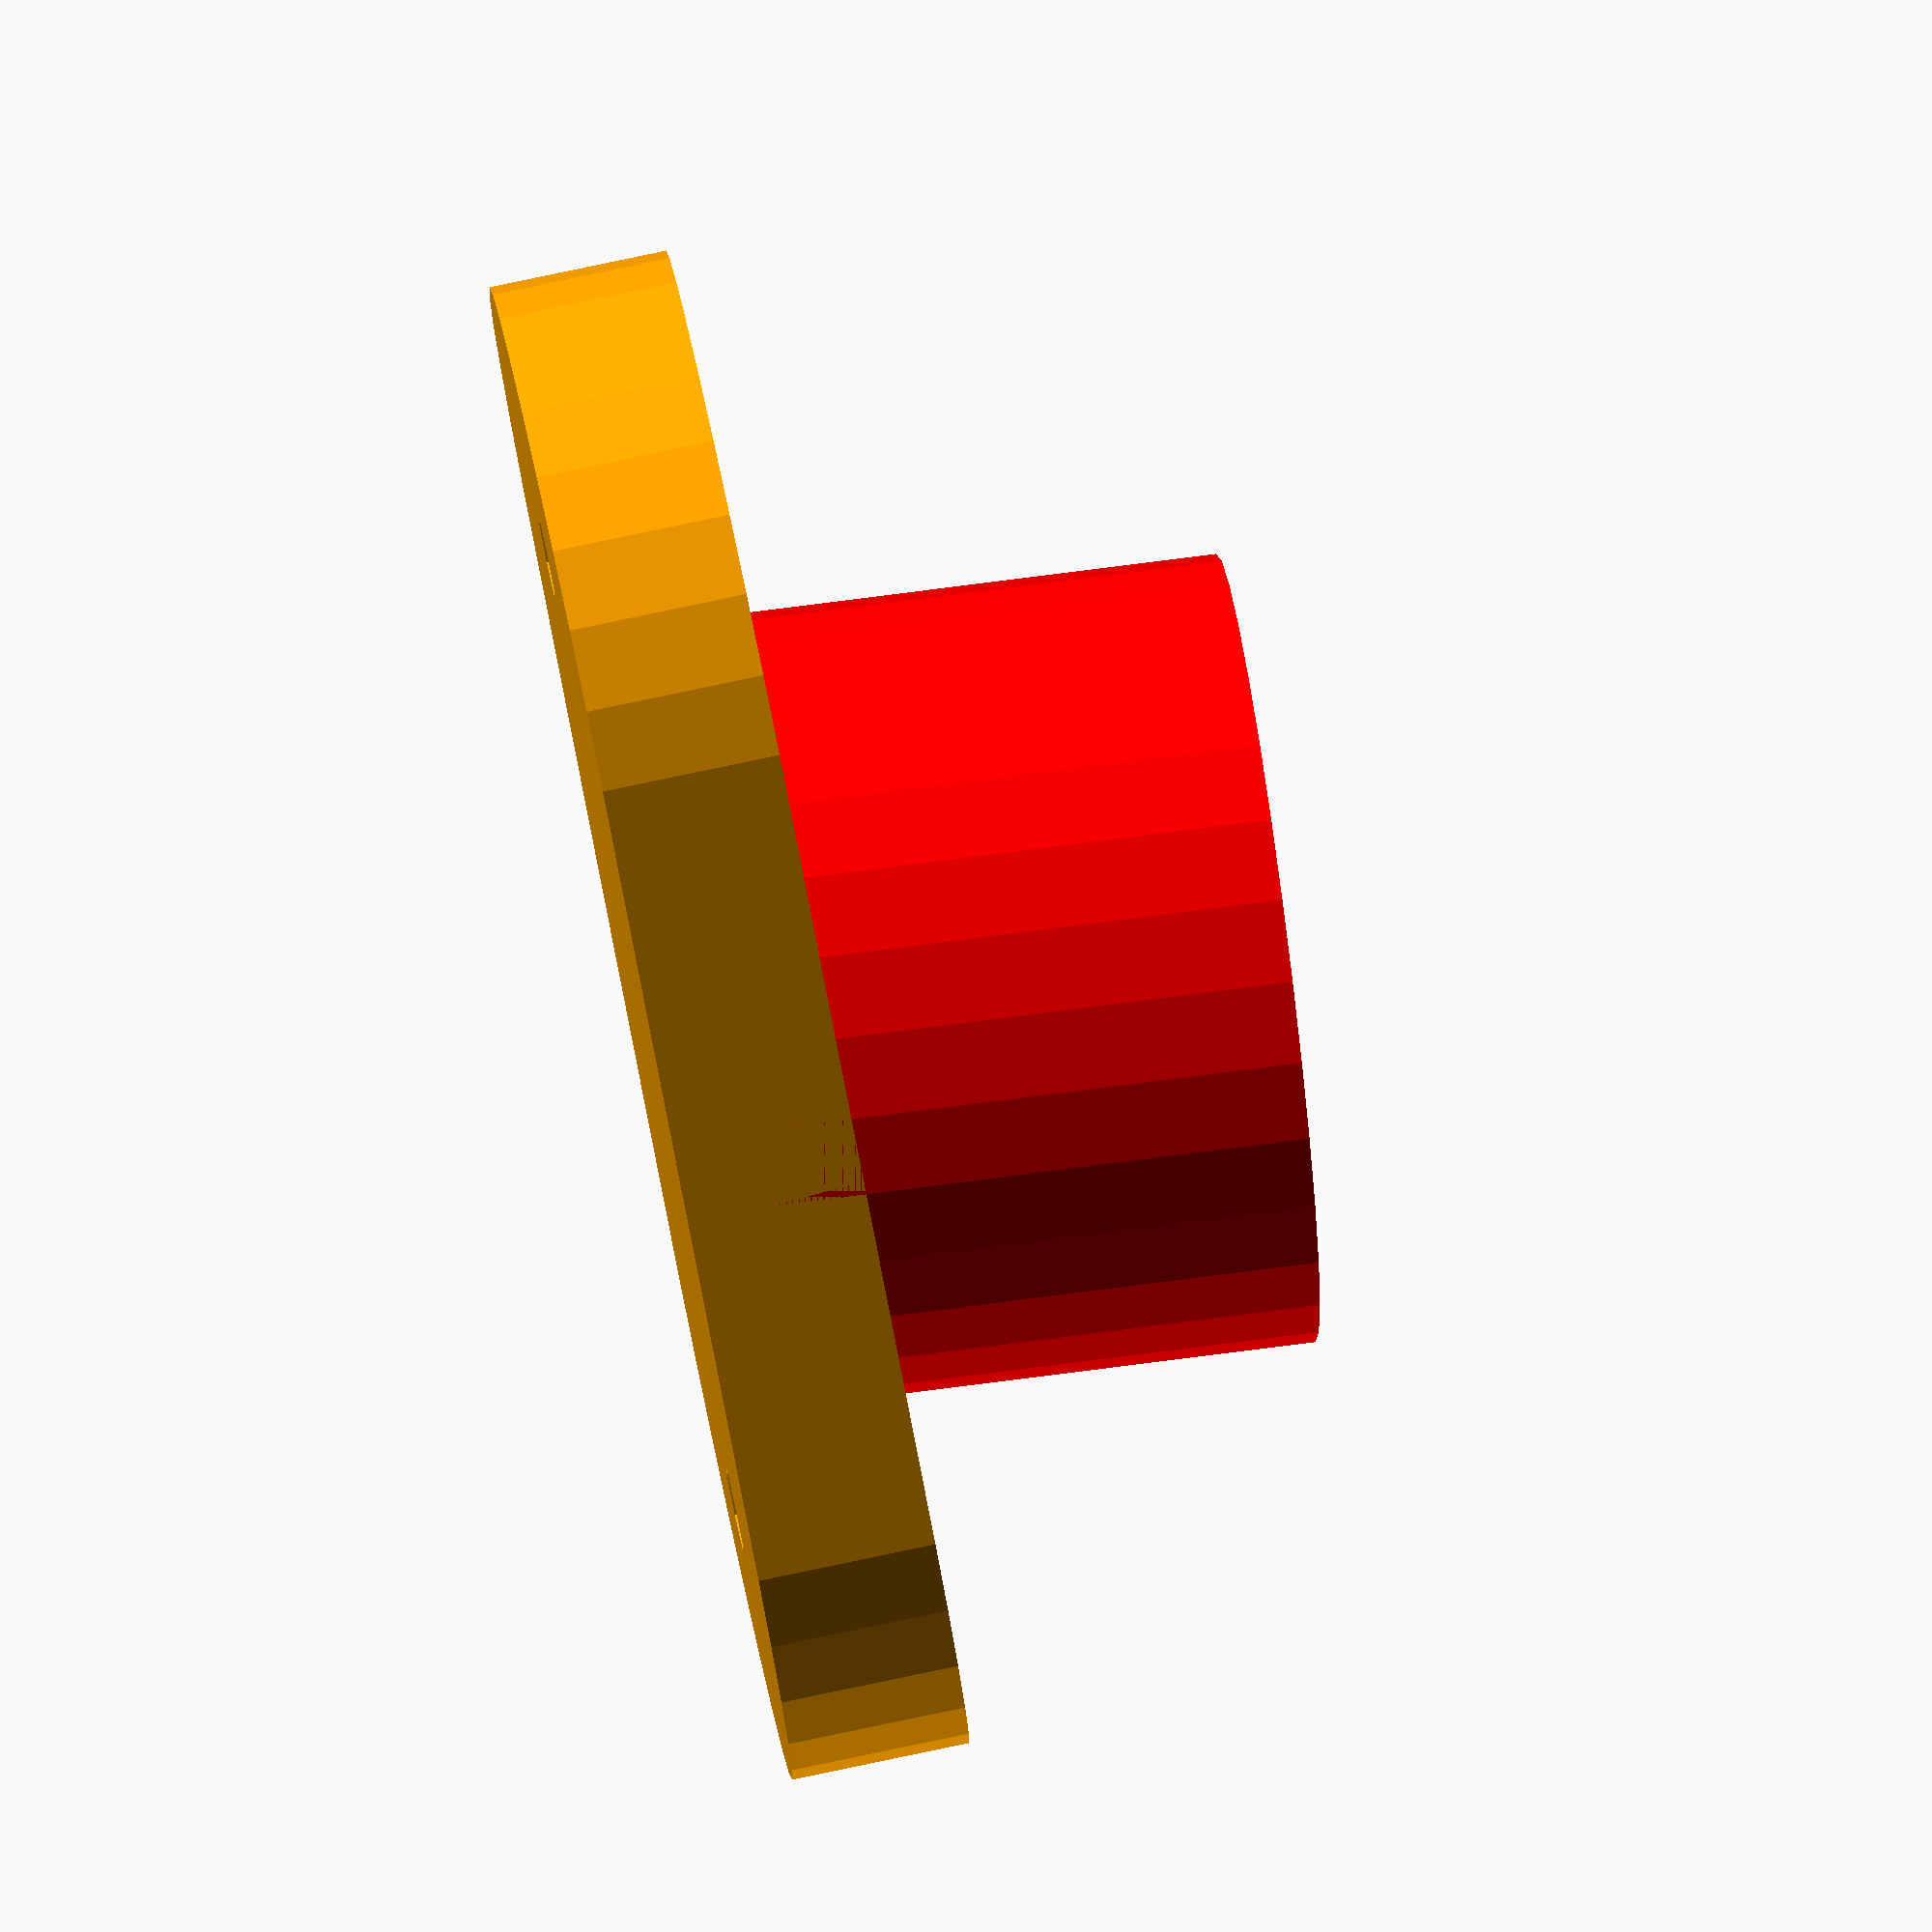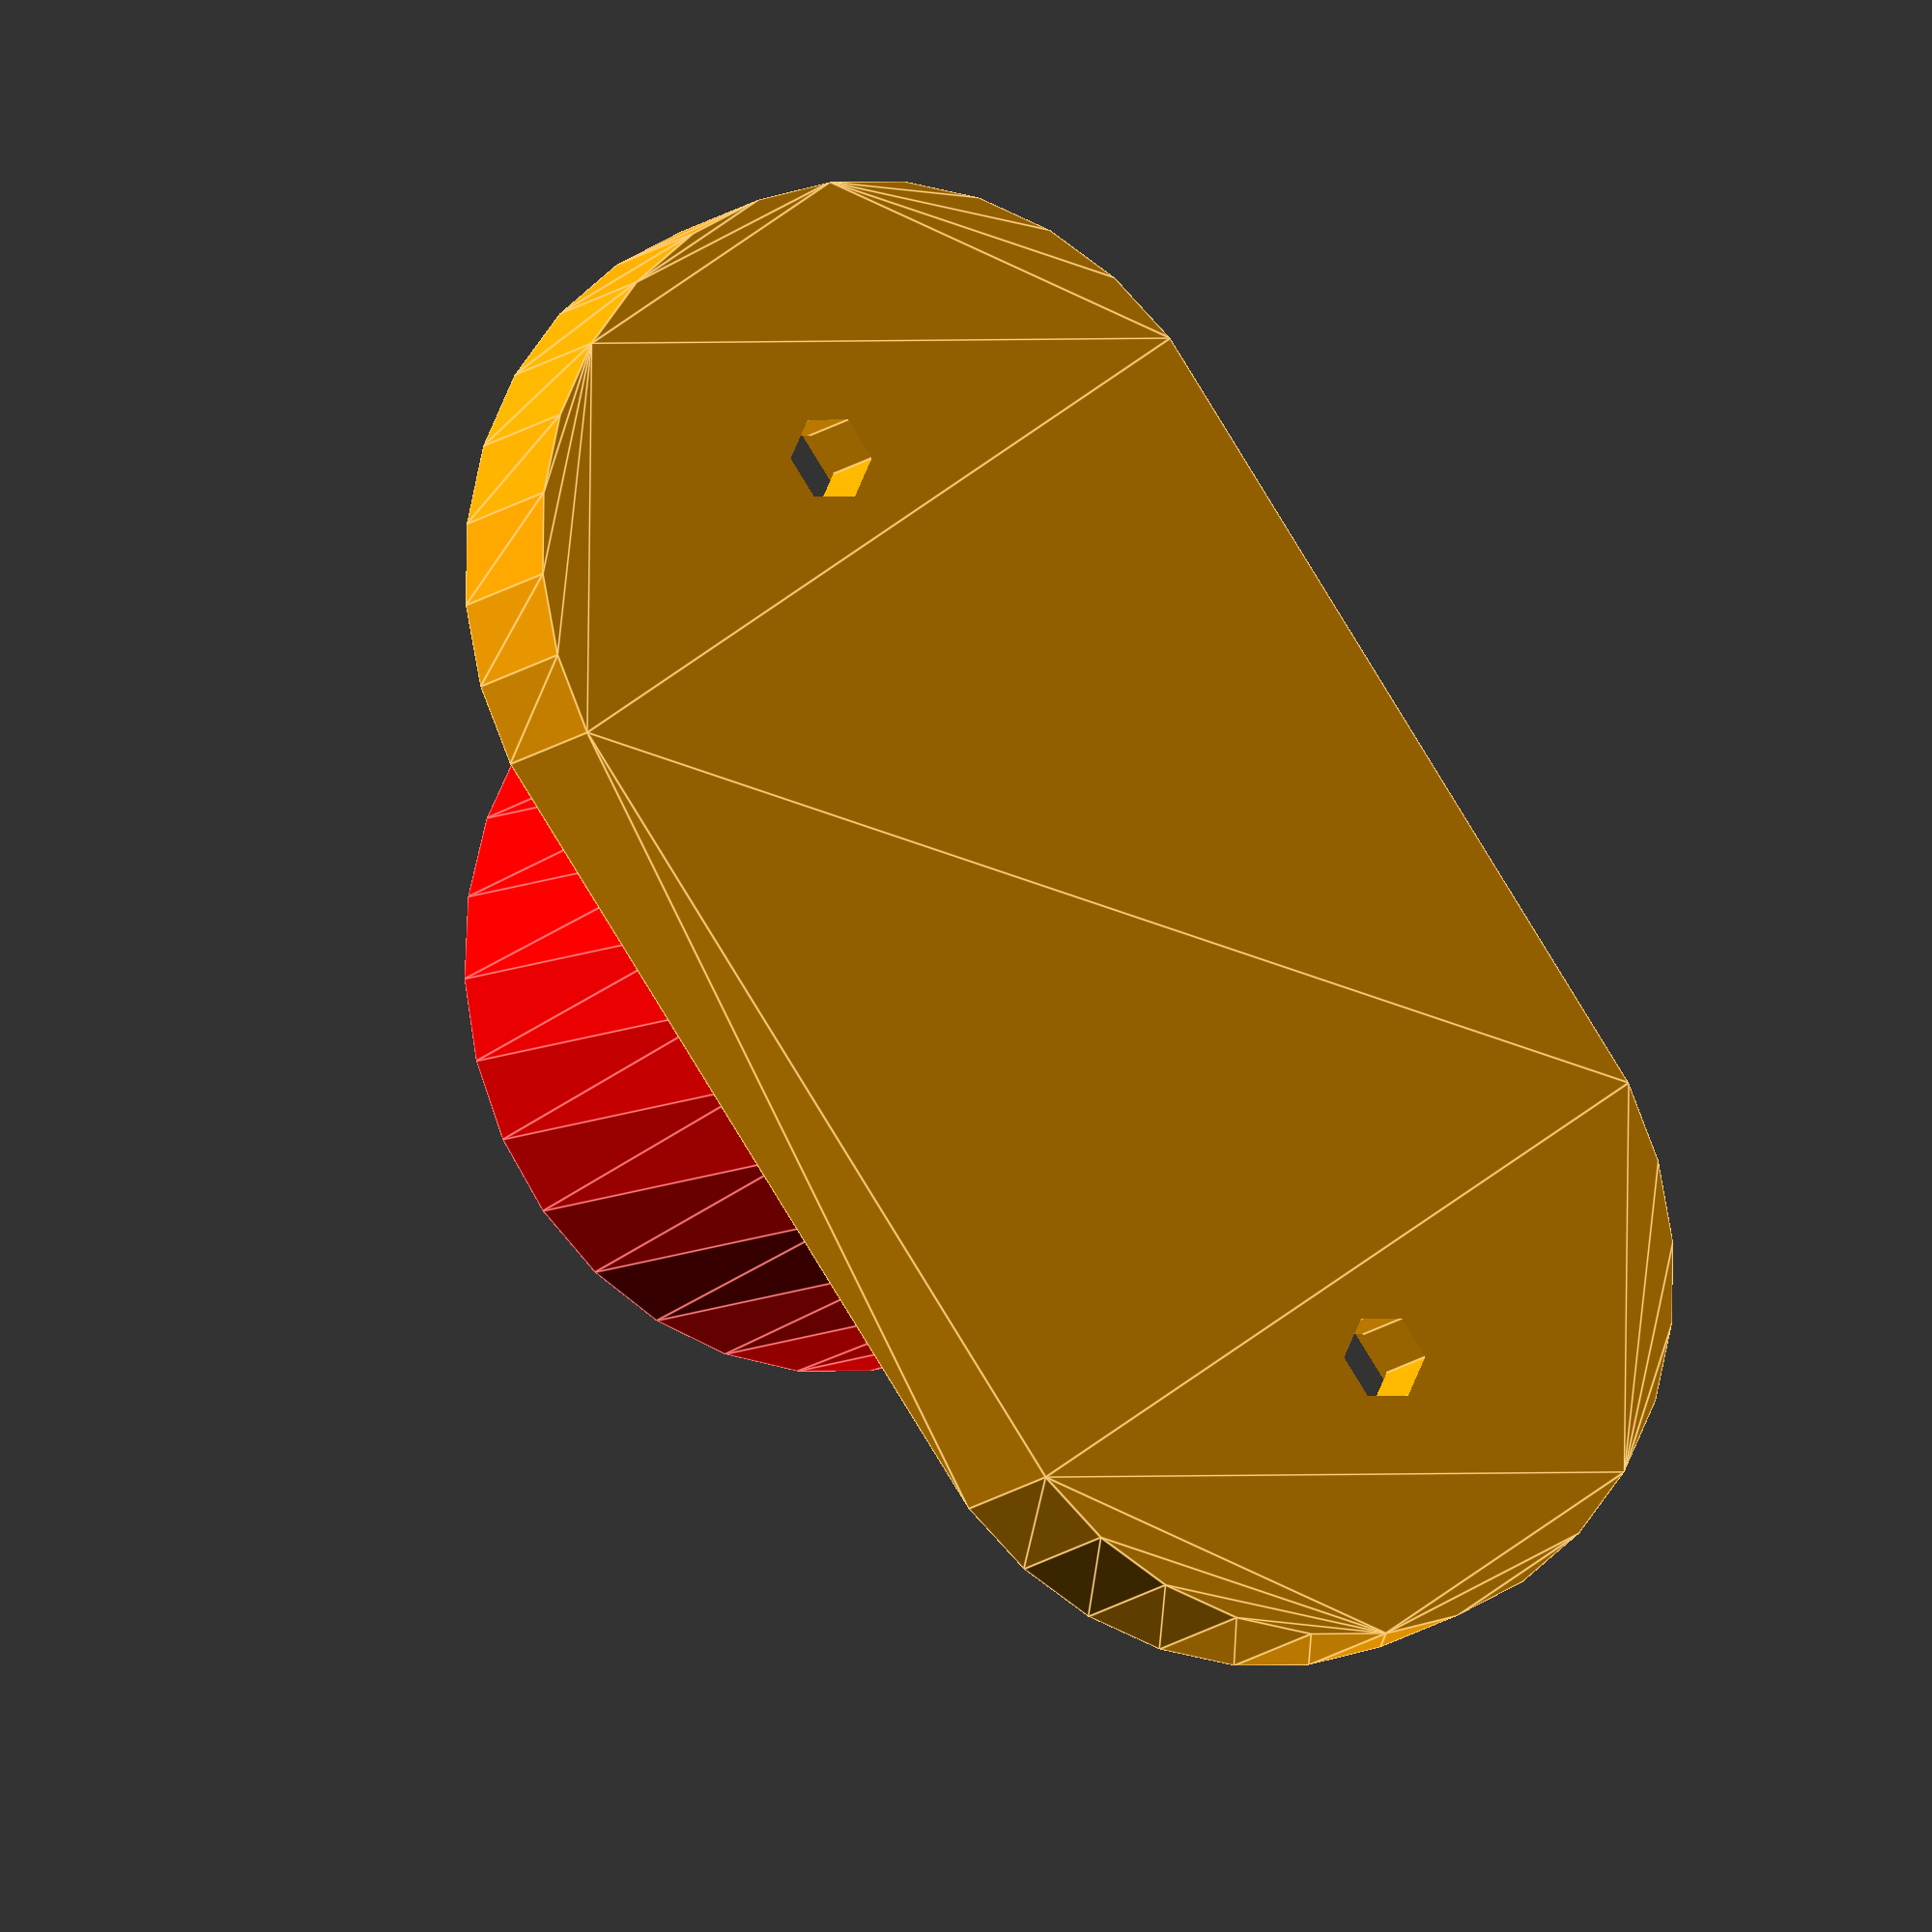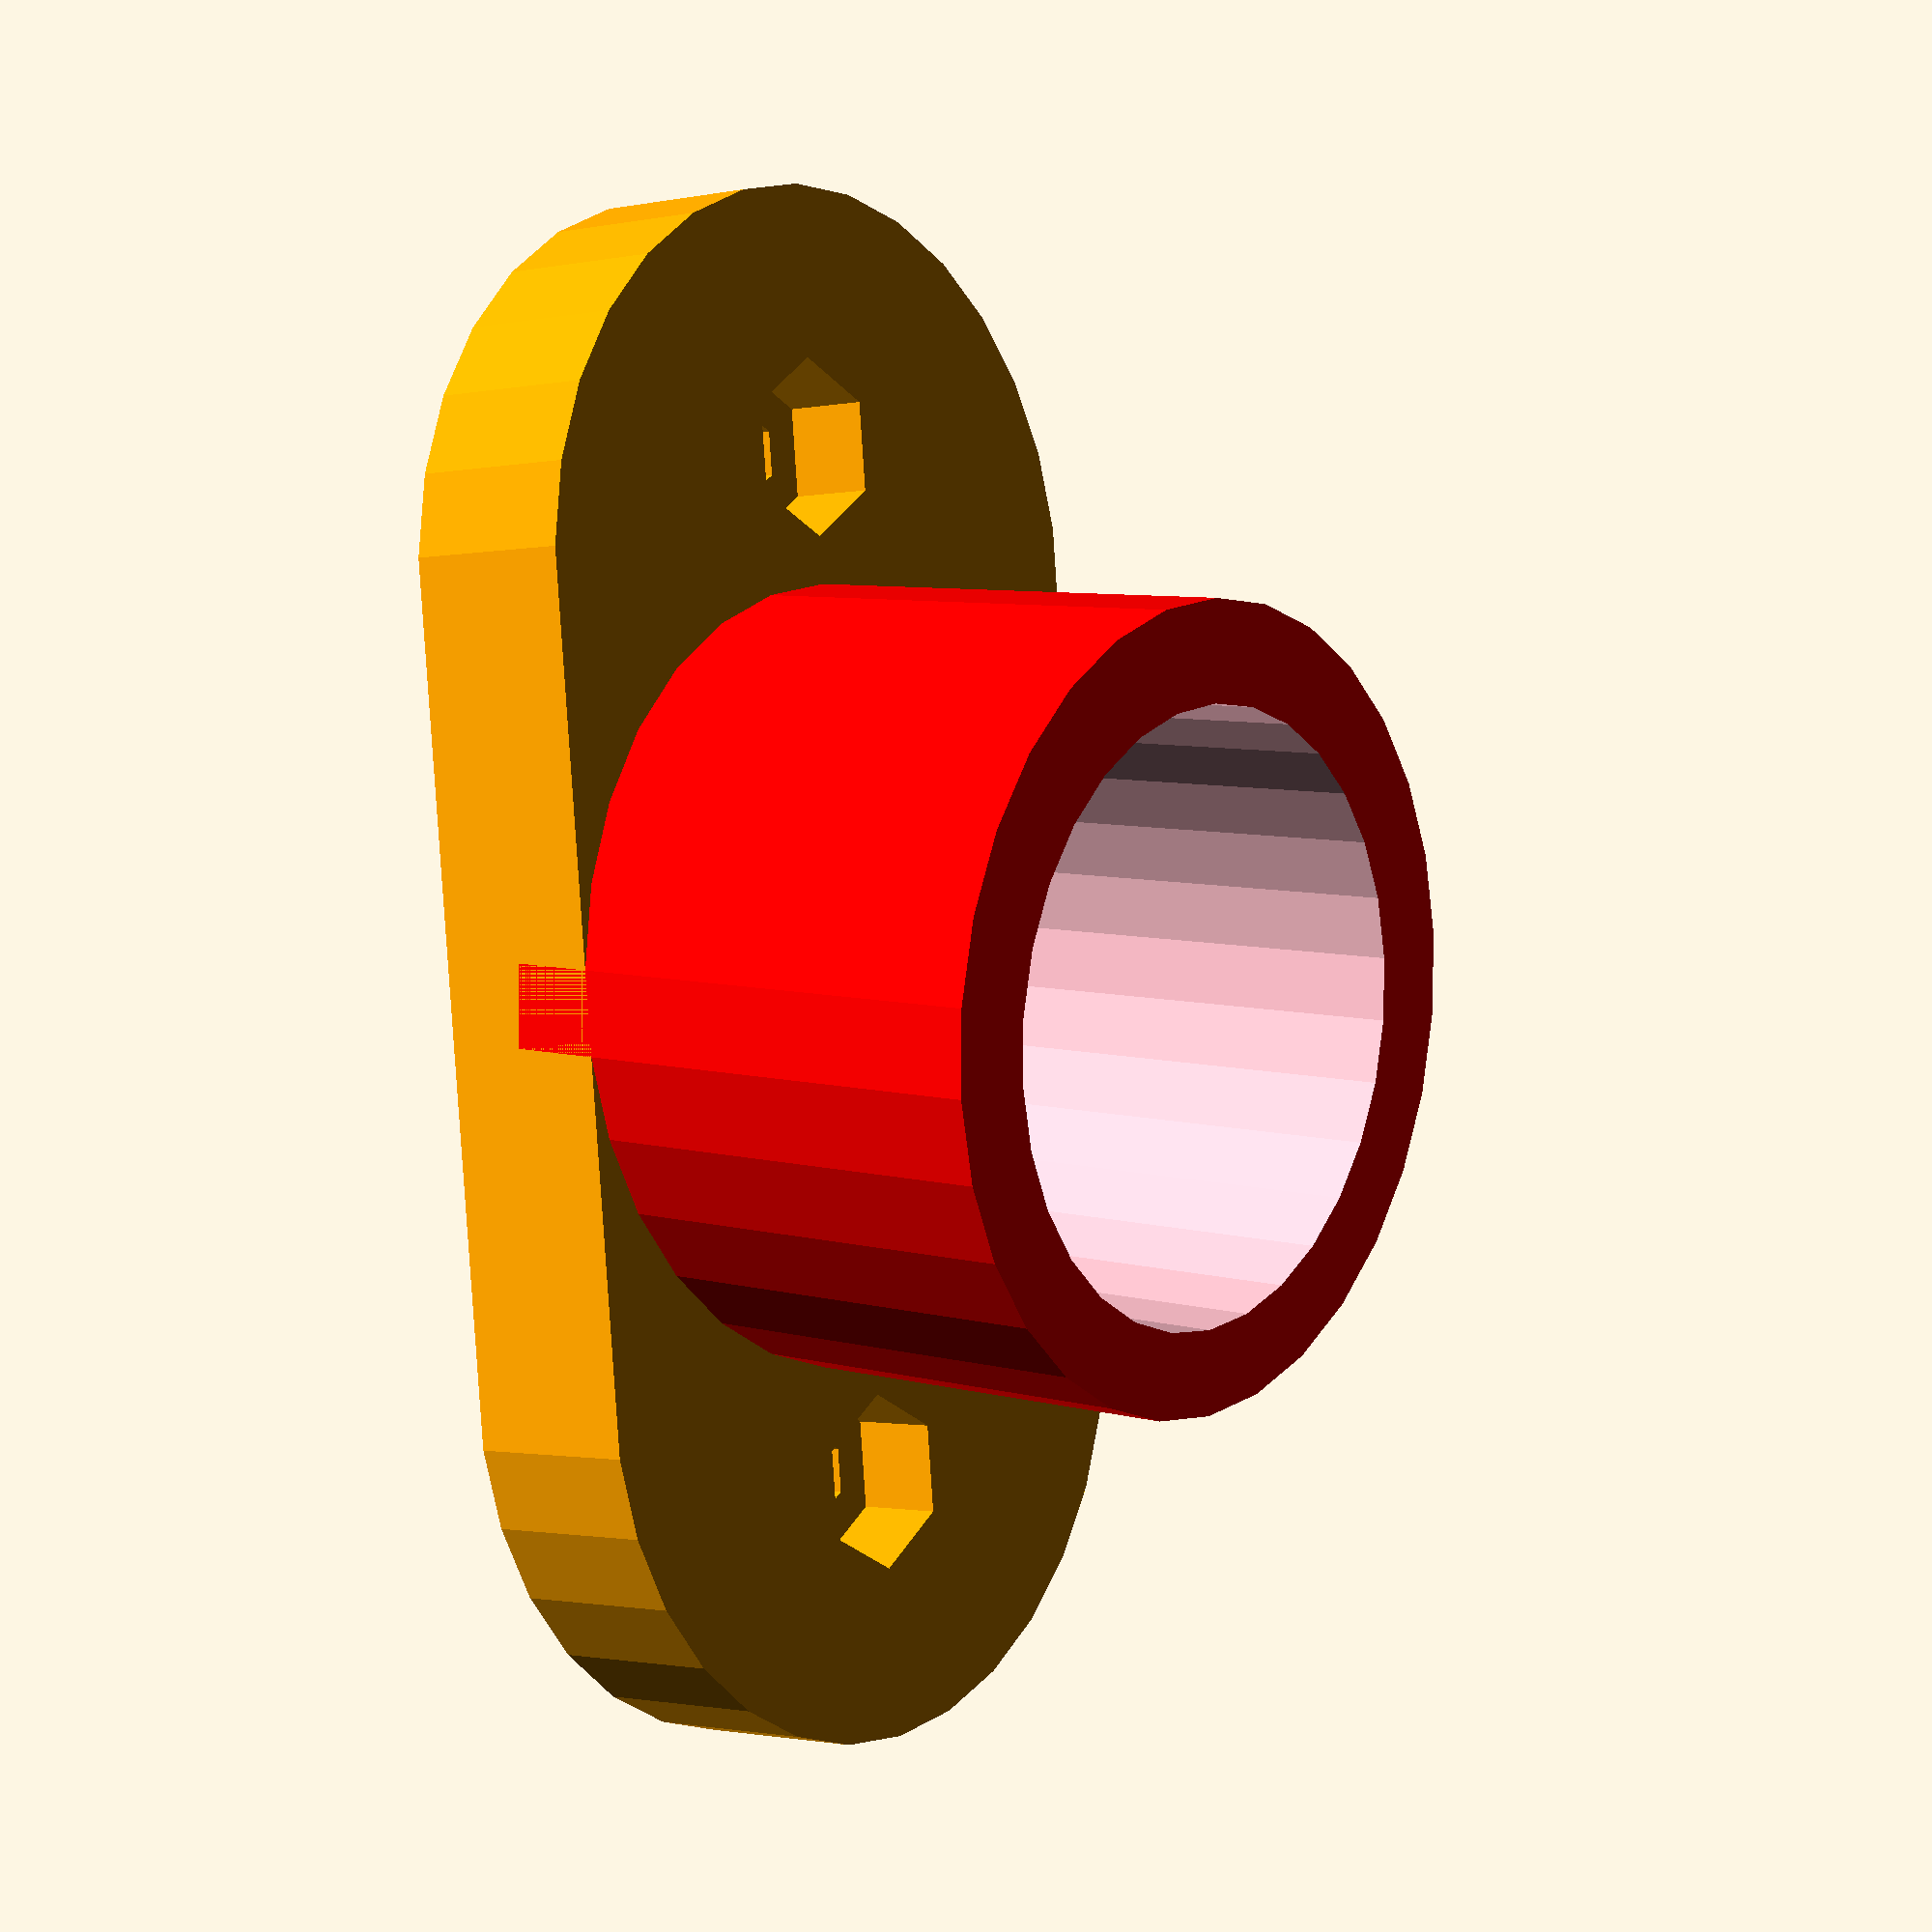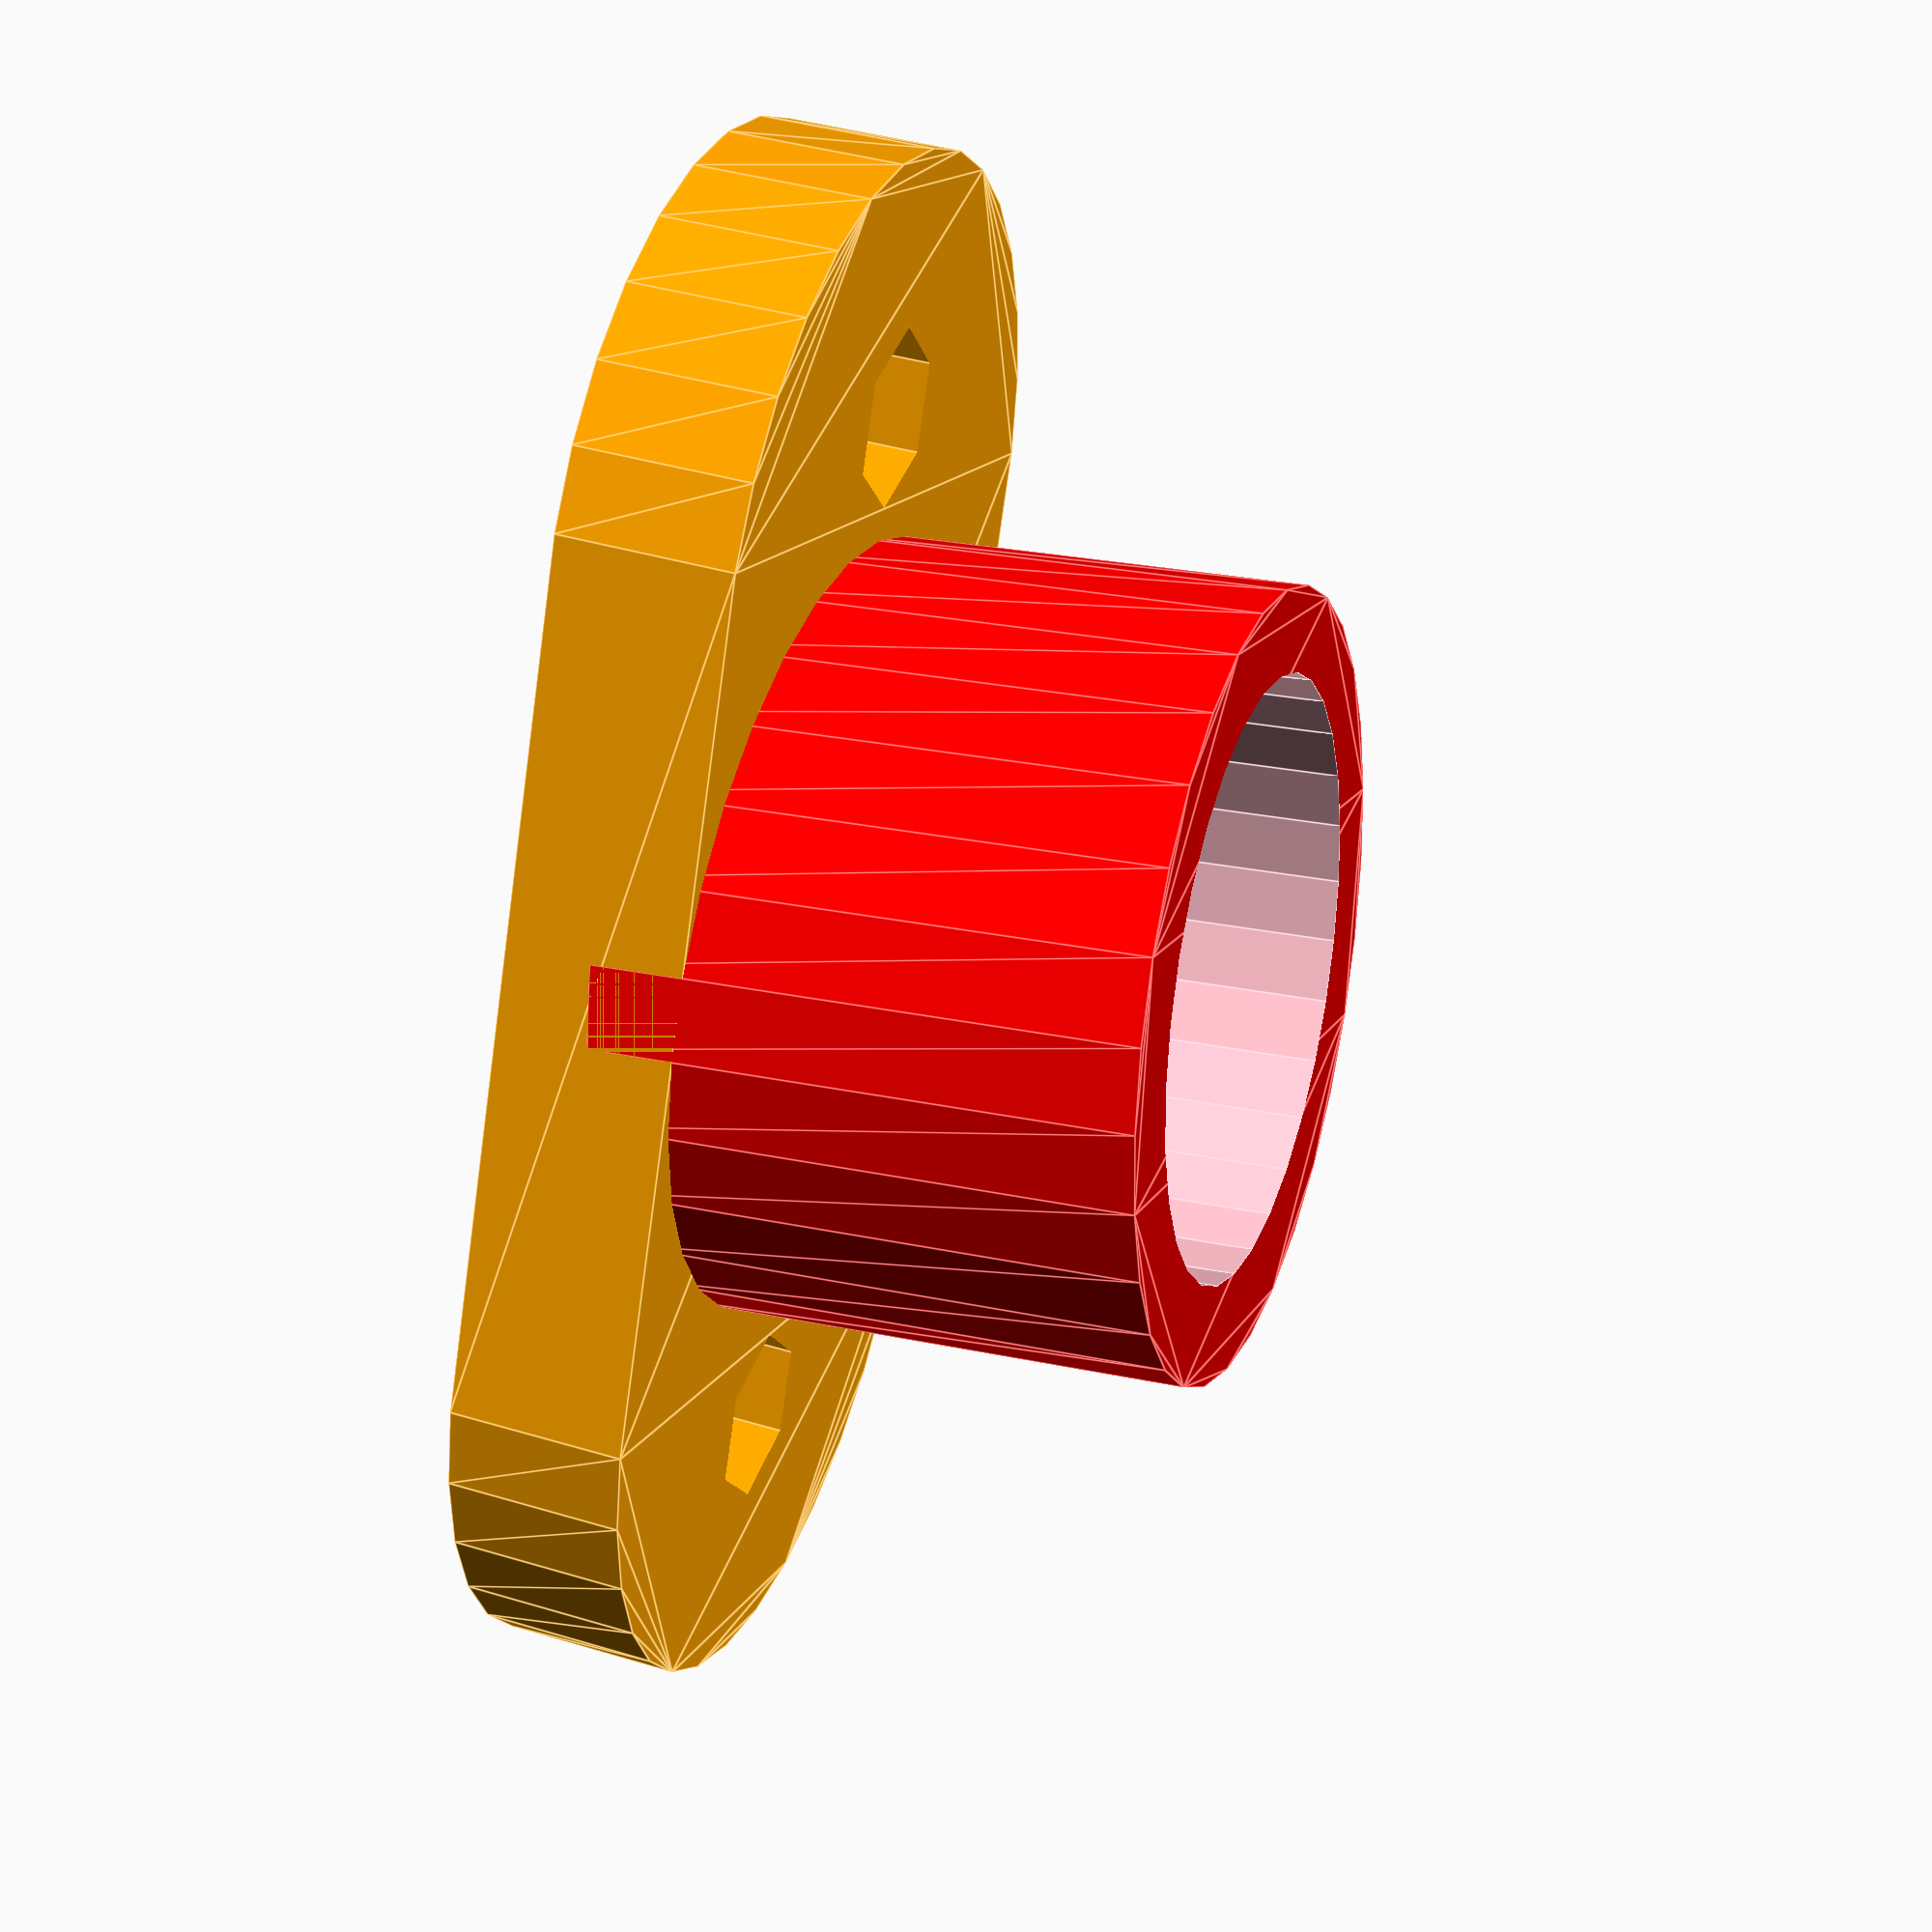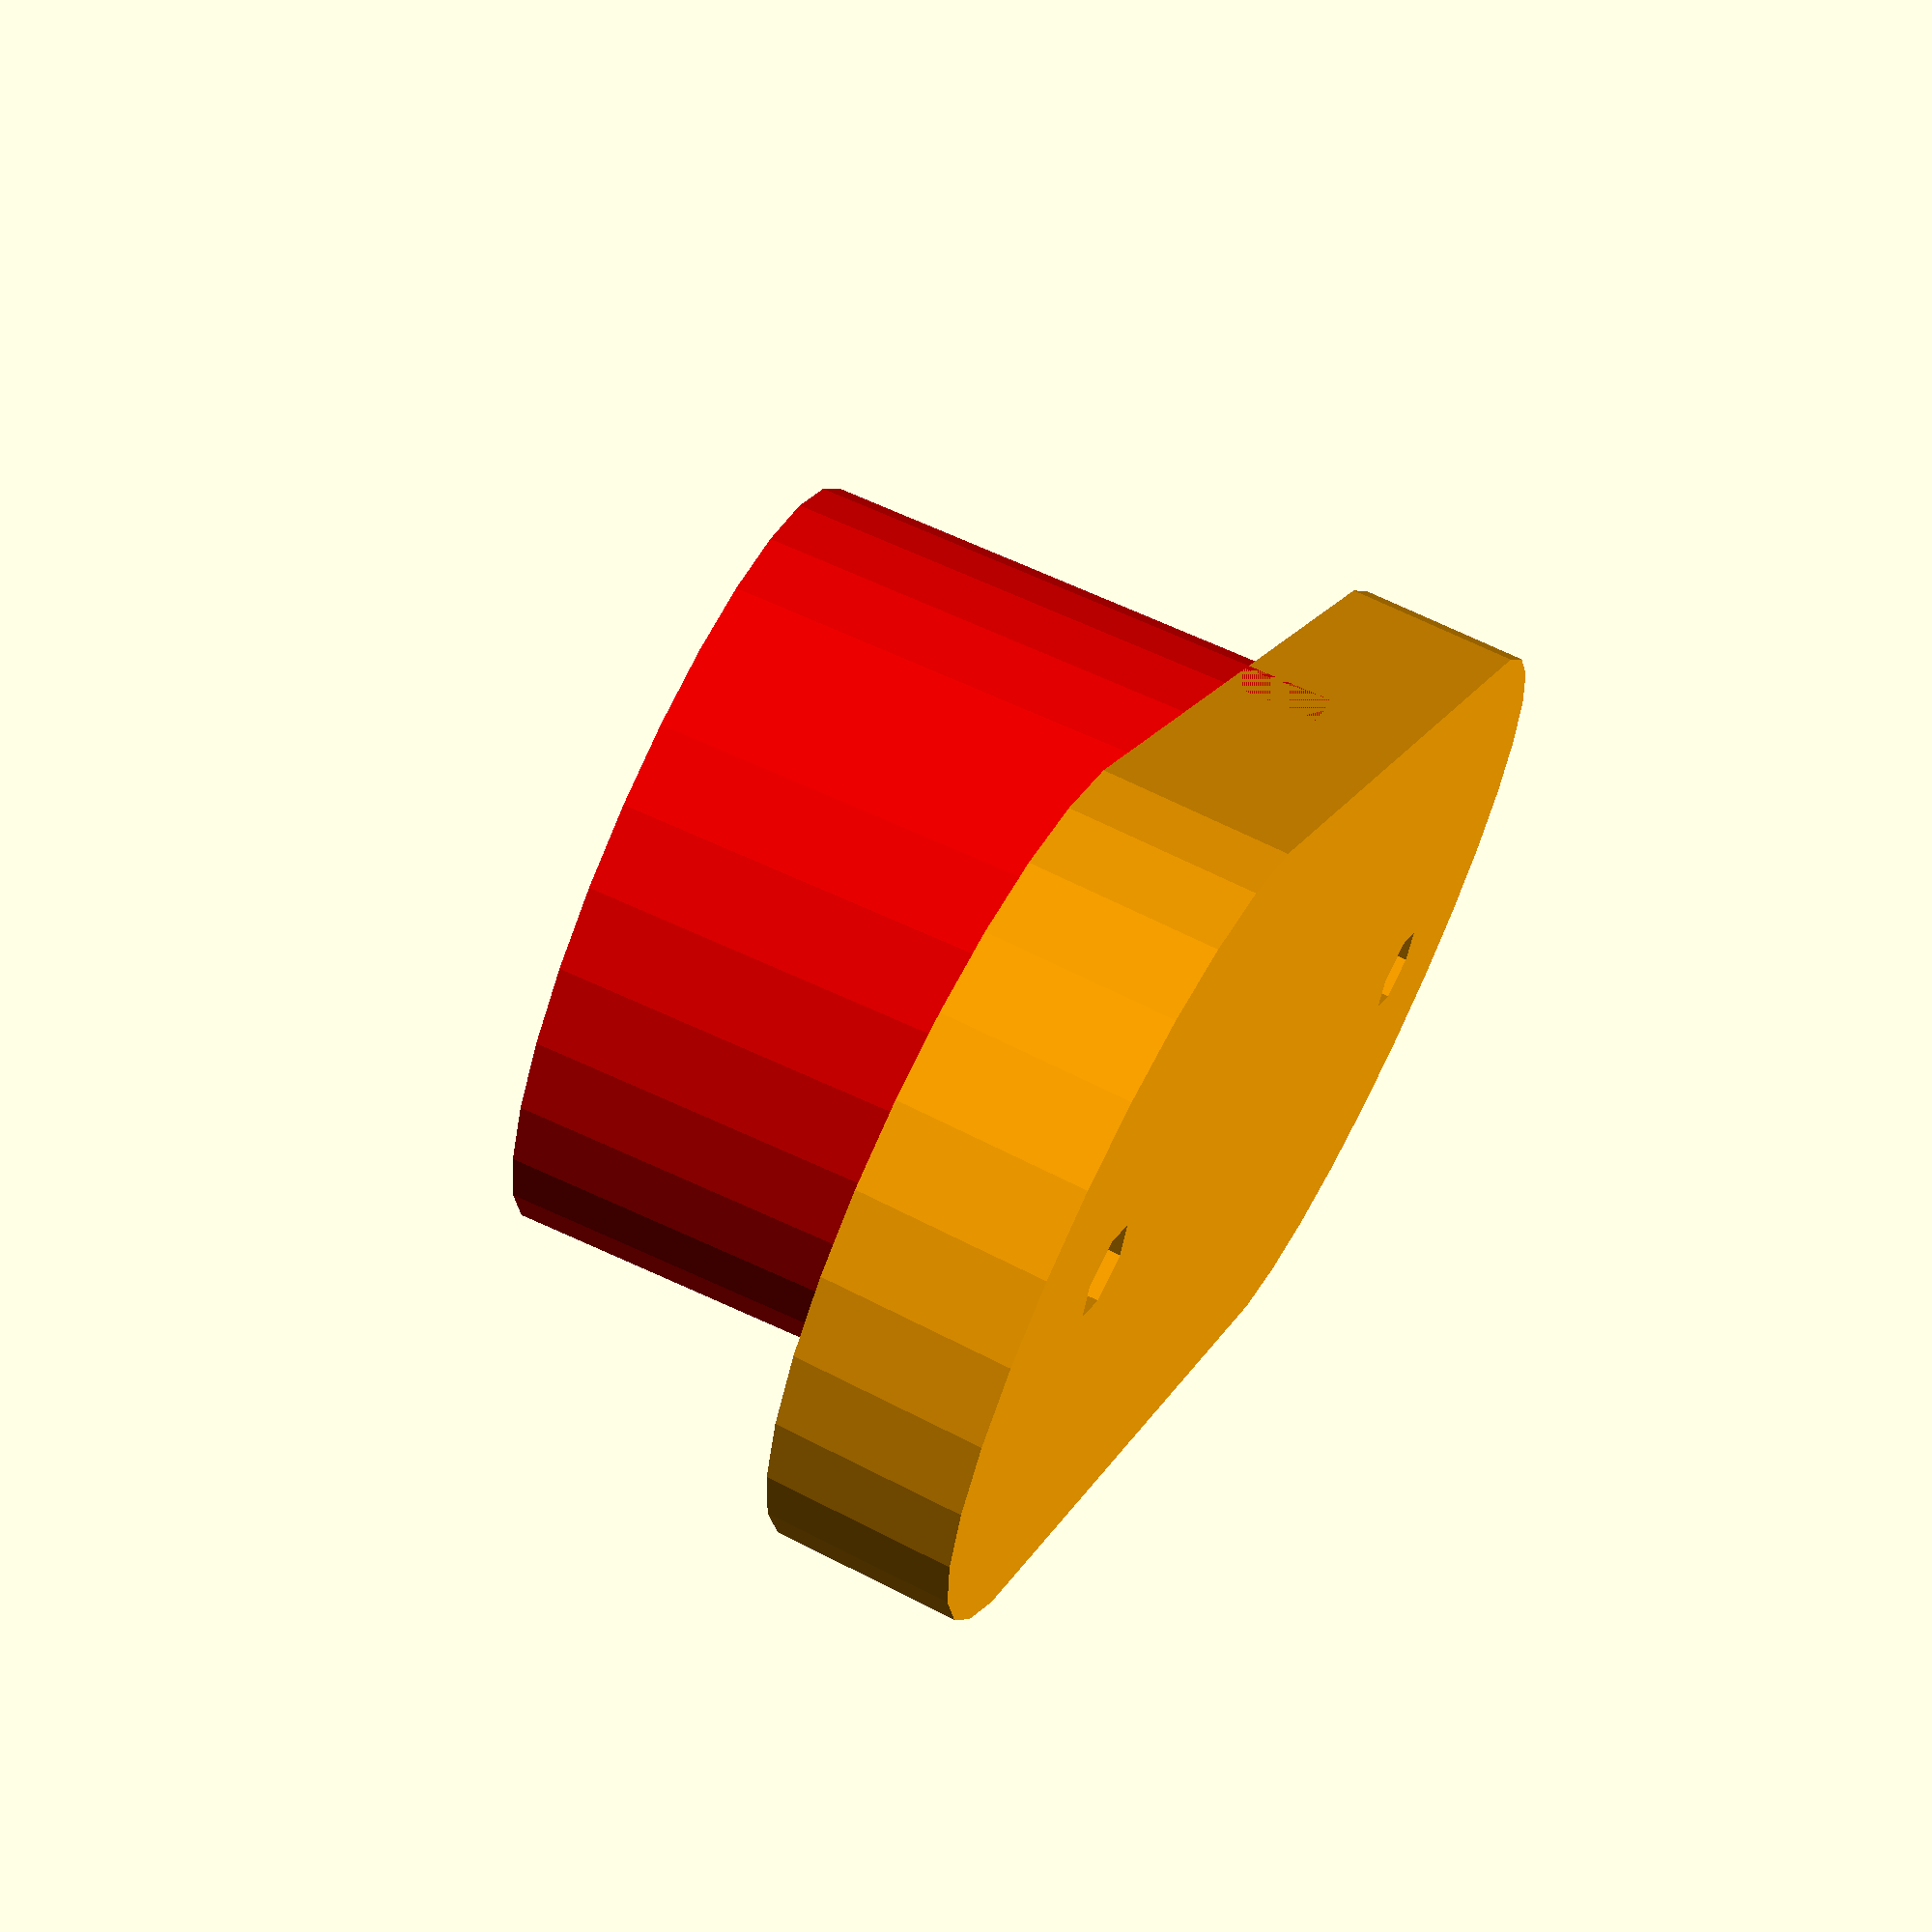
<openscad>
//
// Created by Patrick Bailey iQless.com :)
//
///////////////////////////////////////////

// Diametr of the PVC pipe
inner_dia = 33.7; // [::float]
outer_dia = ceil(inner_dia * 1.3); // 44;

// How far PVC pipe goes in
hole_depth = 30; // [10:50]

// Angel of PVC pipe from horizen
angle = 5; // [15]

// How big is additional support
cone_bottom = 60; // [::non-negative integer]

// How wide will be base
twoX4_dia = outer_dia; // [35:55]

// How thick will be base
twoX4_thickness = 10; // [5:25]

// Diameter of the screw head
screw_head_dia = 5;

// Diameter of the screw
screw_dia = 2.5;

difference(){
  pig();

  color("pink") pipe();
}

module pig() {
  color("red") receptical();

  color("blue") support();

  color("orange") base();
}


module receptical() {
  translate([0, 0, twoX4_thickness / 2]) {
    rotate(angle, [0, -1, 0]) {
      difference() {
        linear_extrude(hole_depth) {
          circle(d = outer_dia);
        }
      }
    }
  }
}

module base() {
  difference(){
    linear_extrude(twoX4_thickness) {
      hull() {
        for (i = [-1, 1]) {
          translate([i * twoX4_dia / 2, 0]) {
            circle(d = twoX4_dia);
          }
        }
      }
    }

    for (i = [-1, 1]) {
      translate([i * twoX4_dia / 1.5, 0, -1])
        screwHoll();
    }
  }
}

module pipe() {
  rotate(angle, [0, -1, 0]){
    translate([0, 0, twoX4_thickness / 2]){
      cylinder(hole_depth, d = inner_dia);
    }
  }
}

module screwHoll() {
  cylinder(twoX4_thickness + 2, screw_dia, screw_dia, $fn= 6);
  translate([0, 0, twoX4_thickness / 2 + 1]){
    cylinder(twoX4_thickness / 2 + 1, screw_head_dia, screw_head_dia, $fn = 6);
  }
}

</openscad>
<views>
elev=276.3 azim=330.3 roll=258.2 proj=o view=solid
elev=11.2 azim=125.3 roll=154.7 proj=o view=edges
elev=1.1 azim=263.9 roll=308.0 proj=p view=wireframe
elev=141.0 azim=293.2 roll=249.2 proj=p view=edges
elev=296.0 azim=134.8 roll=117.4 proj=p view=solid
</views>
